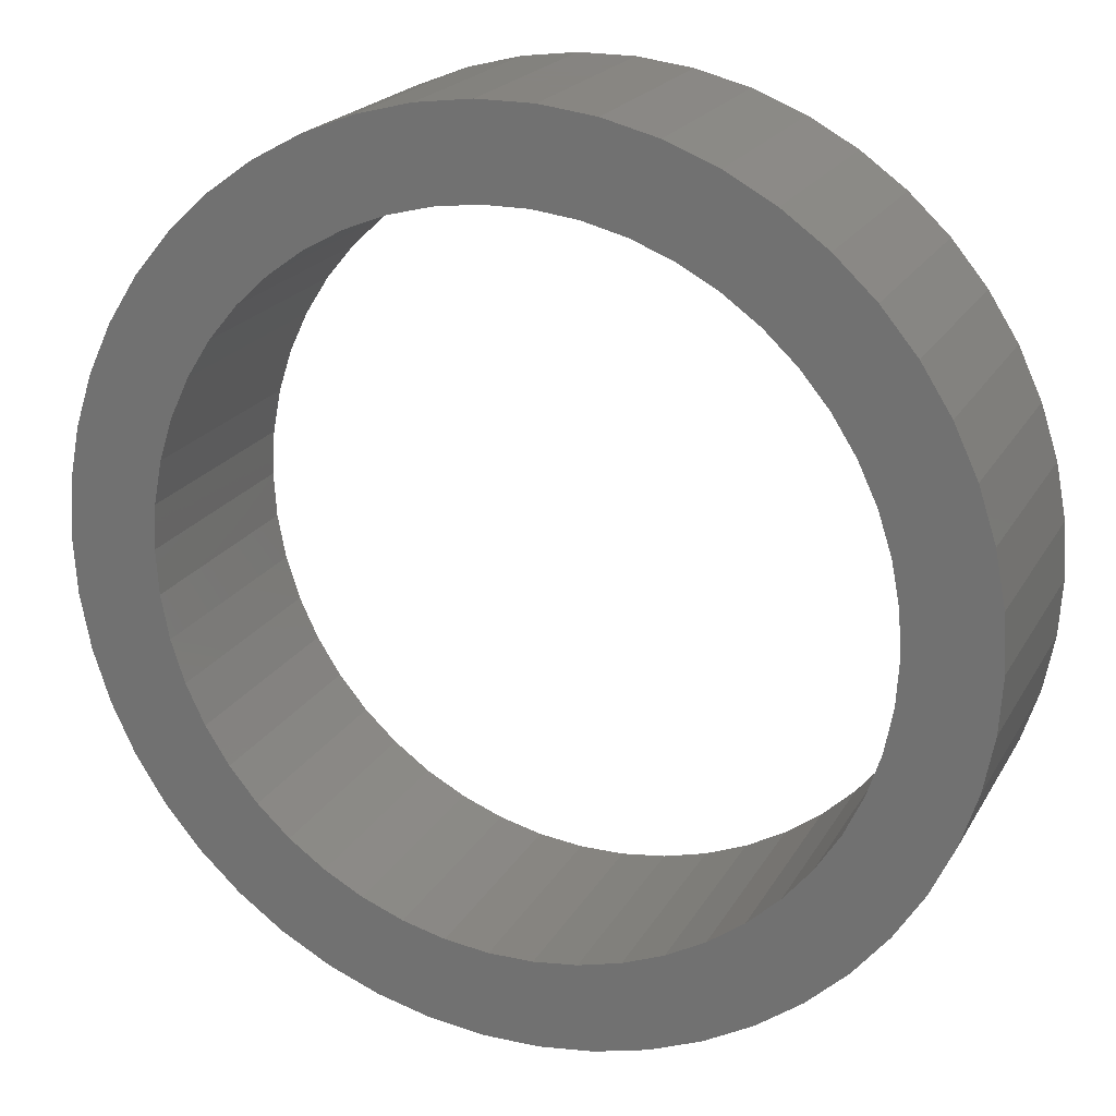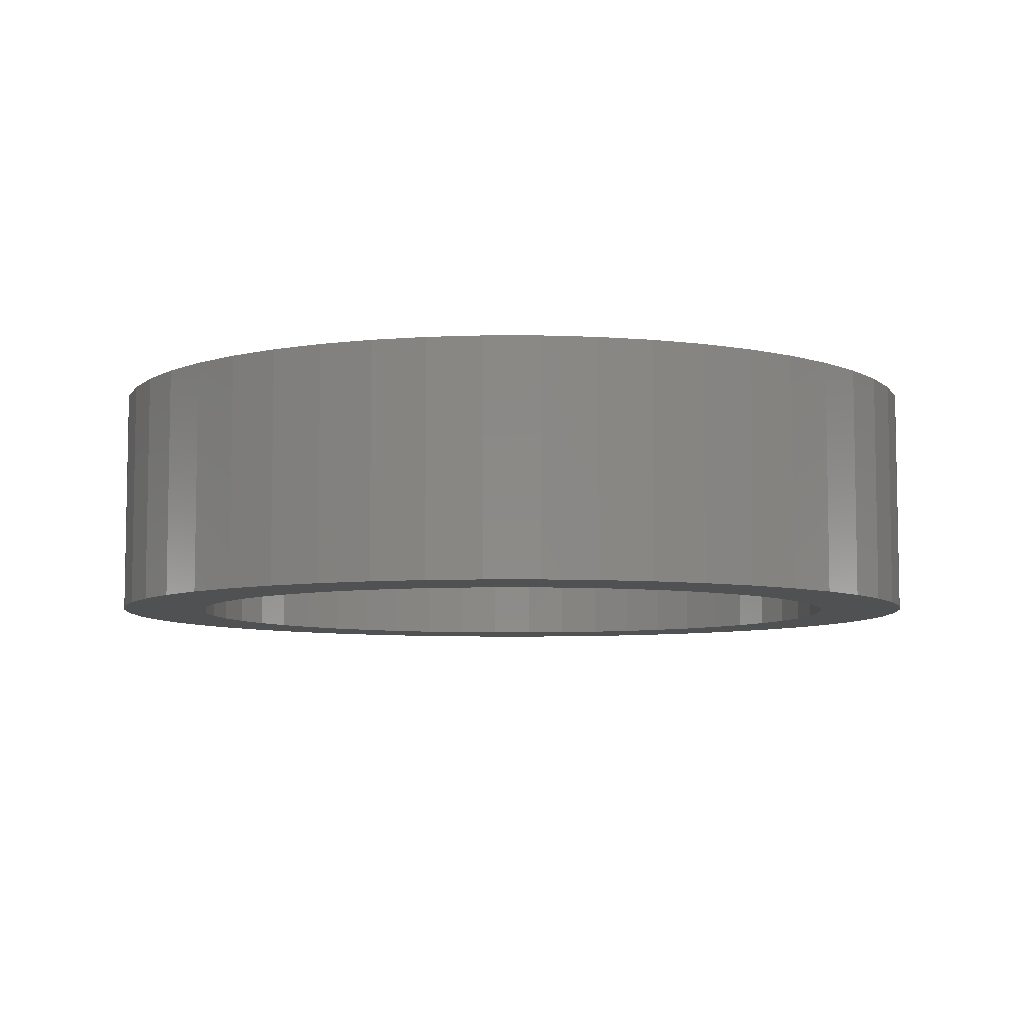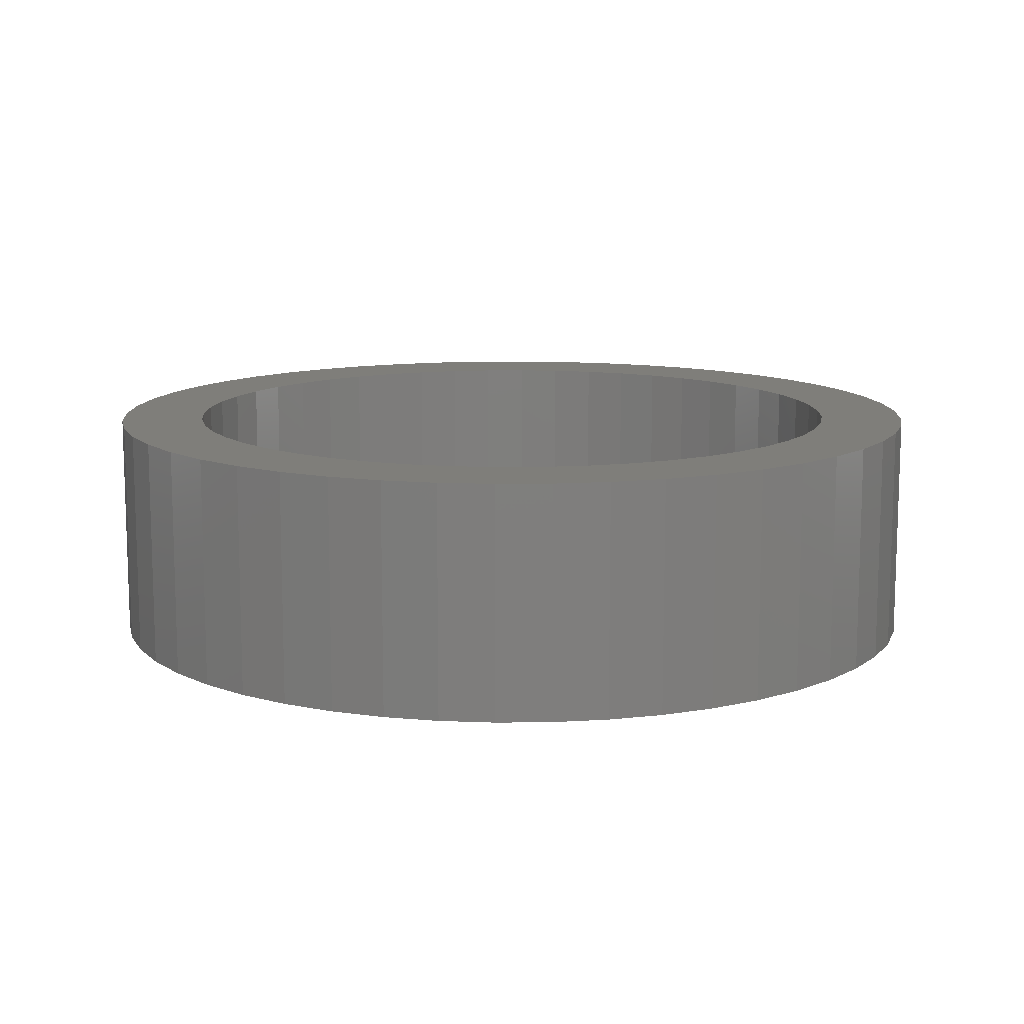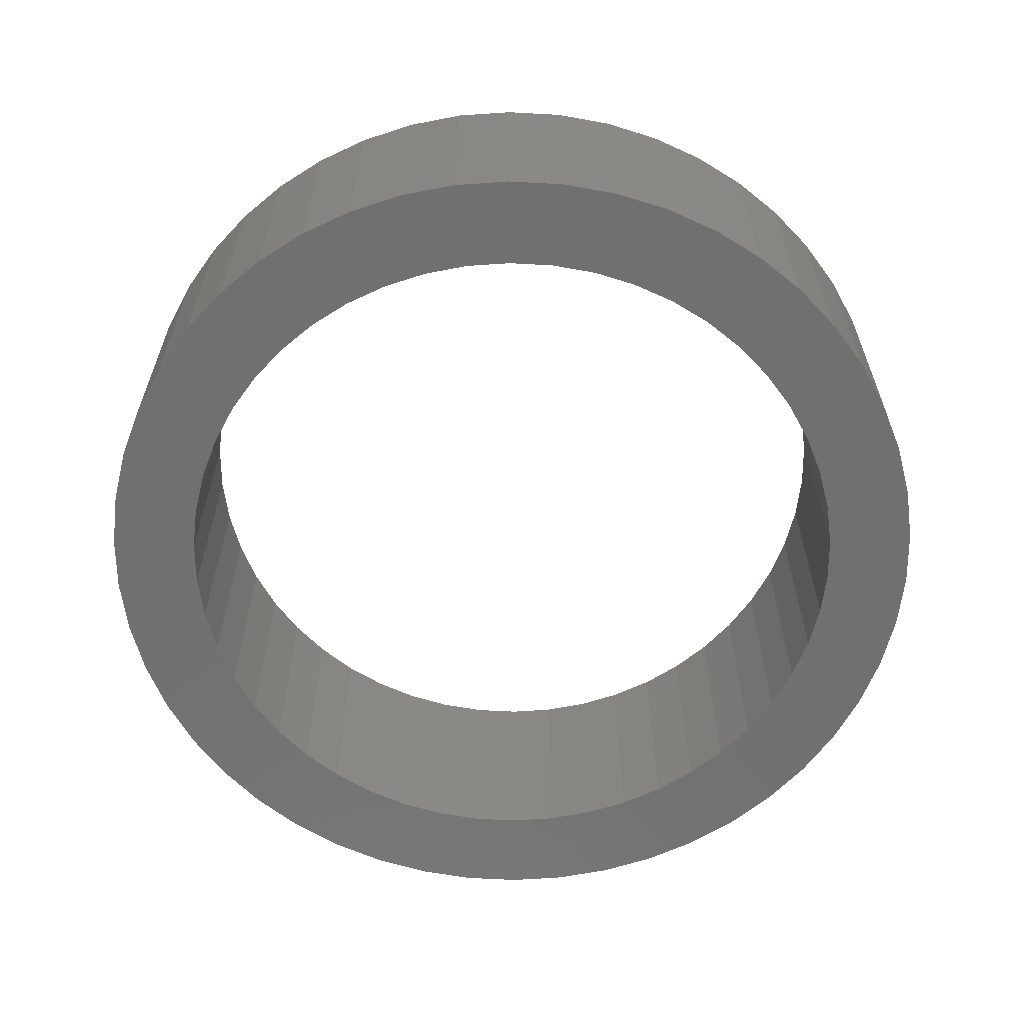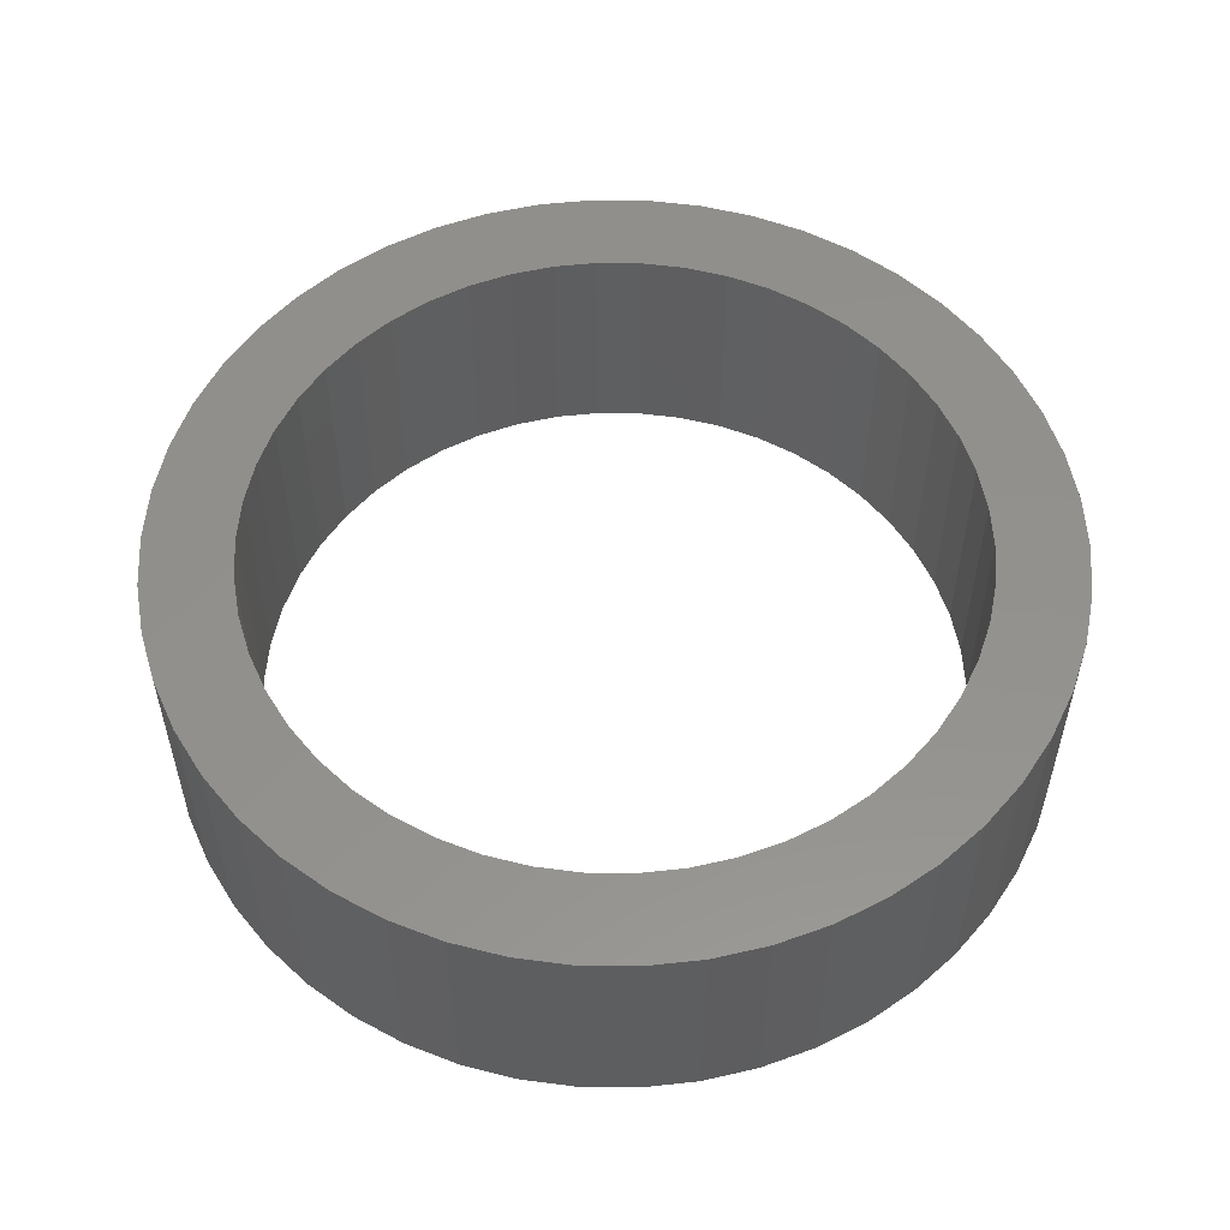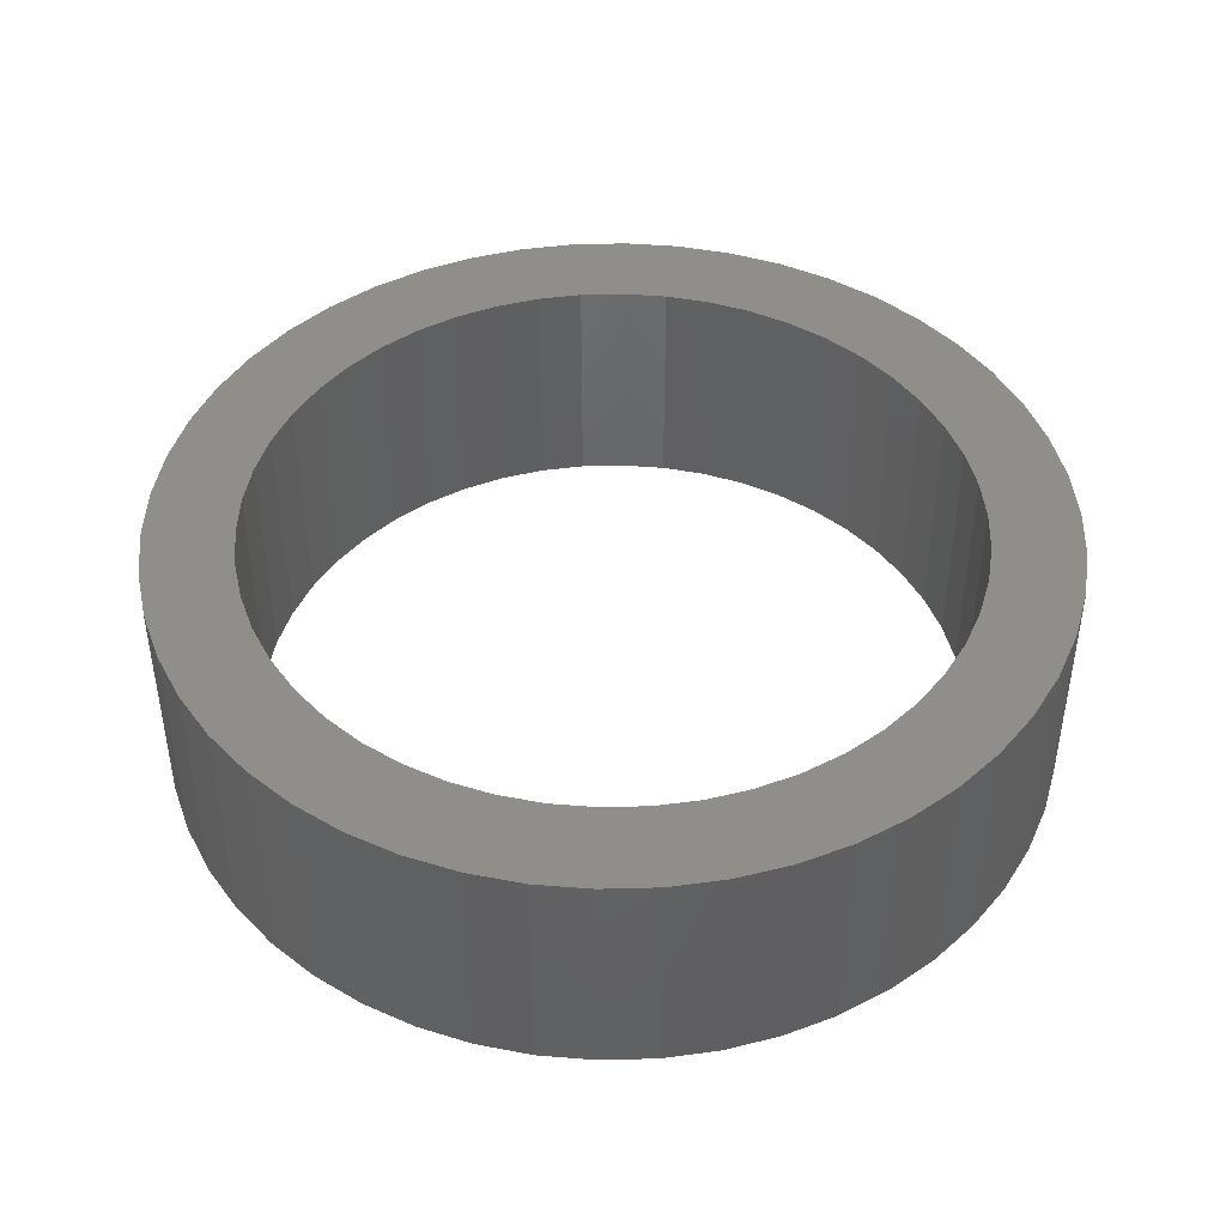
<metadata>
{"format":"stl","ext":"stl","renderer":"f3d","projection":"perspective","resolution":1024,"background":"white","views":[{"elev":20.6,"azim":21.8,"up":"+Y"},{"elev":-6.9,"azim":-165.6,"up":"+Z"},{"elev":11.6,"azim":12.9,"up":"+Z"},{"elev":-62.2,"azim":54.4,"up":"+Z"},{"elev":54.6,"azim":0.7,"up":"+Z"},{"elev":44.4,"azim":63.0,"up":"+Z"}]}
</metadata>
<code>
# stl→obj: 200 verts, 400 faces
v 3.75 0 1
v 3.72 0.47 -1
v 3.72 0.47 1
v 3.75 0 -1
v -3.75 0 -1
v -3.72 0.47 1
v -3.72 0.47 -1
v -3.75 0 1
v 0.2355 3.743 -1
v -0.2355 3.743 1
v 0.2355 3.743 1
v -0.2355 3.743 -1
v -0.2355 -3.743 -1
v 0.2355 -3.743 1
v -0.2355 -3.743 1
v 0.2355 -3.743 -1
v 2.734 2.567 -1
v 2.39 2.889 1
v 2.734 2.567 1
v 2.39 2.889 -1
v -2.39 2.889 -1
v -2.734 2.567 1
v -2.39 2.889 1
v -2.734 2.567 -1
v -1.159 3.566 -1
v -1.597 3.393 1
v -1.159 3.566 1
v -1.597 3.393 -1
v 3.487 -1.38 1
v 3.632 -0.9326 -1
v 3.632 -0.9326 1
v 3.487 -1.38 -1
v 3.487 1.38 1
v 3.286 1.807 -1
v 3.286 1.807 1
v 3.487 1.38 -1
v 3.632 0.9326 -1
v 3.632 0.9326 1
v 3.034 2.204 -1
v 3.034 2.204 1
v 1.597 3.393 -1
v 1.159 3.566 1
v 1.597 3.393 1
v 1.159 3.566 -1
v 0.7027 3.684 1
v 0.7027 3.684 -1
v 2.009 3.166 -1
v 2.009 3.166 1
v -3.487 1.38 -1
v -3.286 1.807 1
v -3.286 1.807 -1
v -3.487 1.38 1
v -3.632 0.9326 -1
v -3.632 0.9326 1
v -0.7027 3.684 -1
v -0.7027 3.684 1
v 1.159 -3.566 -1
v 1.597 -3.393 1
v 1.159 -3.566 1
v 1.597 -3.393 -1
v 2.009 -3.166 1
v 2.009 -3.166 -1
v -3.034 2.204 1
v -3.034 2.204 -1
v 3 0 1
v 2.976 0.376 1
v 3.72 -0.47 1
v 2.906 0.7461 1
v 2.976 -0.376 1
v 2.789 1.104 1
v 2.629 1.445 1
v 2.906 -0.7461 1
v 2.427 1.763 1
v 2.187 2.054 1
v 1.912 2.312 1
v 1.607 2.533 1
v 1.277 2.714 1
v 0.9271 2.853 1
v 0.5621 2.947 1
v 0.1884 2.994 1
v -0.1884 2.994 1
v -0.5621 2.947 1
v -0.9271 2.853 1
v -1.277 2.714 1
v -1.607 2.533 1
v -2.009 3.166 1
v -1.912 2.312 1
v -2.187 2.054 1
v -2.427 1.763 1
v -2.629 1.445 1
v -2.789 1.104 1
v -2.906 0.7461 1
v 2.789 -1.104 1
v 3.286 -1.807 1
v 2.629 -1.445 1
v 3.034 -2.204 1
v 2.427 -1.763 1
v 2.734 -2.567 1
v 2.187 -2.054 1
v 2.39 -2.889 1
v 1.912 -2.312 1
v 1.607 -2.533 1
v 1.277 -2.714 1
v 0.9271 -2.853 1
v 0.7027 -3.684 1
v 0.5621 -2.947 1
v 0.1884 -2.994 1
v -0.1884 -2.994 1
v -0.5621 -2.947 1
v -0.7027 -3.684 1
v -0.9271 -2.853 1
v -1.159 -3.566 1
v -1.277 -2.714 1
v -1.597 -3.393 1
v -1.607 -2.533 1
v -2.009 -3.166 1
v -1.912 -2.312 1
v -2.39 -2.889 1
v -2.187 -2.054 1
v -2.734 -2.567 1
v -2.427 -1.763 1
v -3.034 -2.204 1
v -2.629 -1.445 1
v -3.286 -1.807 1
v -2.789 -1.104 1
v -3.487 -1.38 1
v -2.906 -0.7461 1
v -3.632 -0.9326 1
v -2.976 -0.376 1
v -3.72 -0.47 1
v -3 0 1
v -2.976 0.376 1
v -2.009 3.166 -1
v 3.72 -0.47 -1
v 3.286 -1.807 -1
v 3.034 -2.204 -1
v 3 0 -1
v 2.976 -0.376 -1
v 2.906 -0.7461 -1
v 2.976 0.376 -1
v 2.789 -1.104 -1
v 2.629 -1.445 -1
v 2.906 0.7461 -1
v 2.427 -1.763 -1
v 2.734 -2.567 -1
v 2.187 -2.054 -1
v 2.39 -2.889 -1
v 1.912 -2.312 -1
v 1.607 -2.533 -1
v 1.277 -2.714 -1
v 0.9271 -2.853 -1
v 0.7027 -3.684 -1
v 0.5621 -2.947 -1
v 0.1884 -2.994 -1
v -0.1884 -2.994 -1
v -0.5621 -2.947 -1
v -0.7027 -3.684 -1
v -0.9271 -2.853 -1
v -1.159 -3.566 -1
v -1.277 -2.714 -1
v -1.597 -3.393 -1
v -1.607 -2.533 -1
v -2.009 -3.166 -1
v -1.912 -2.312 -1
v -2.39 -2.889 -1
v -2.187 -2.054 -1
v -2.734 -2.567 -1
v -2.427 -1.763 -1
v -3.034 -2.204 -1
v -2.629 -1.445 -1
v -3.286 -1.807 -1
v -2.789 -1.104 -1
v -3.487 -1.38 -1
v -2.906 -0.7461 -1
v 2.789 1.104 -1
v 2.629 1.445 -1
v 2.427 1.763 -1
v 2.187 2.054 -1
v 1.912 2.312 -1
v 1.607 2.533 -1
v 1.277 2.714 -1
v 0.9271 2.853 -1
v 0.5621 2.947 -1
v 0.1884 2.994 -1
v -0.1884 2.994 -1
v -0.5621 2.947 -1
v -0.9271 2.853 -1
v -1.277 2.714 -1
v -1.607 2.533 -1
v -1.912 2.312 -1
v -2.187 2.054 -1
v -2.427 1.763 -1
v -2.629 1.445 -1
v -2.789 1.104 -1
v -2.906 0.7461 -1
v -2.976 0.376 -1
v -3 0 -1
v -3.632 -0.9326 -1
v -2.976 -0.376 -1
v -3.72 -0.47 -1
f 1 2 3
f 2 1 4
f 5 6 7
f 6 5 8
f 9 10 11
f 10 9 12
f 13 14 15
f 14 13 16
f 17 18 19
f 18 17 20
f 21 22 23
f 22 21 24
f 25 26 27
f 26 25 28
f 29 30 31
f 30 29 32
f 33 34 35
f 34 33 36
f 3 37 38
f 37 3 2
f 35 39 40
f 39 35 34
f 41 42 43
f 42 41 44
f 44 45 42
f 45 44 46
f 47 43 48
f 43 47 41
f 49 50 51
f 50 49 52
f 53 52 49
f 52 53 54
f 55 27 56
f 27 55 25
f 57 58 59
f 58 57 60
f 60 61 58
f 61 60 62
f 38 36 33
f 36 38 37
f 40 17 19
f 17 40 39
f 46 11 45
f 11 46 9
f 20 48 18
f 48 20 47
f 51 63 64
f 63 51 50
f 64 22 24
f 22 64 63
f 7 54 53
f 54 7 6
f 65 1 3
f 66 3 38
f 1 65 67
f 68 38 33
f 69 67 65
f 70 33 35
f 67 69 31
f 71 35 40
f 72 31 69
f 31 72 29
f 3 66 65
f 38 68 66
f 33 70 68
f 73 40 19
f 35 71 70
f 40 73 71
f 74 19 18
f 19 74 73
f 75 18 48
f 18 75 74
f 48 76 75
f 43 76 48
f 43 77 76
f 42 77 43
f 42 78 77
f 45 78 42
f 45 79 78
f 11 79 45
f 11 80 79
f 11 81 80
f 10 81 11
f 10 82 81
f 56 82 10
f 56 83 82
f 27 83 56
f 27 84 83
f 26 84 27
f 26 85 84
f 86 85 26
f 85 86 87
f 23 87 86
f 87 23 88
f 22 88 23
f 88 22 89
f 63 89 22
f 89 63 90
f 50 90 63
f 90 50 91
f 91 52 92
f 52 91 50
f 93 29 72
f 29 93 94
f 95 94 93
f 94 95 96
f 97 96 95
f 96 97 98
f 99 98 97
f 98 99 100
f 101 100 99
f 100 101 61
f 102 61 101
f 102 58 61
f 103 58 102
f 103 59 58
f 104 59 103
f 104 105 59
f 106 105 104
f 106 14 105
f 107 14 106
f 108 14 107
f 108 15 14
f 109 15 108
f 109 110 15
f 111 110 109
f 111 112 110
f 113 112 111
f 113 114 112
f 115 114 113
f 116 115 117
f 115 116 114
f 118 117 119
f 117 118 116
f 120 119 121
f 122 121 123
f 119 120 118
f 124 123 125
f 126 125 127
f 128 127 129
f 121 122 120
f 130 129 131
f 54 92 52
f 92 54 132
f 123 124 122
f 6 132 54
f 125 126 124
f 132 6 131
f 127 128 126
f 8 131 6
f 129 130 128
f 131 8 130
f 28 86 26
f 86 28 133
f 133 23 86
f 23 133 21
f 12 56 10
f 56 12 55
f 67 4 1
f 4 67 134
f 96 135 94
f 135 96 136
f 31 134 67
f 134 31 30
f 137 4 134
f 138 134 30
f 4 137 2
f 139 30 32
f 140 2 137
f 141 32 135
f 2 140 37
f 142 135 136
f 143 37 140
f 37 143 36
f 134 138 137
f 30 139 138
f 32 141 139
f 144 136 145
f 135 142 141
f 136 144 142
f 146 145 147
f 145 146 144
f 148 147 62
f 147 148 146
f 62 149 148
f 60 149 62
f 60 150 149
f 57 150 60
f 57 151 150
f 152 151 57
f 152 153 151
f 16 153 152
f 16 154 153
f 16 155 154
f 13 155 16
f 13 156 155
f 157 156 13
f 157 158 156
f 159 158 157
f 159 160 158
f 161 160 159
f 161 162 160
f 163 162 161
f 162 163 164
f 165 164 163
f 164 165 166
f 167 166 165
f 166 167 168
f 169 168 167
f 168 169 170
f 171 170 169
f 170 171 172
f 172 173 174
f 173 172 171
f 175 36 143
f 36 175 34
f 176 34 175
f 34 176 39
f 177 39 176
f 39 177 17
f 178 17 177
f 17 178 20
f 179 20 178
f 20 179 47
f 180 47 179
f 180 41 47
f 181 41 180
f 181 44 41
f 182 44 181
f 182 46 44
f 183 46 182
f 183 9 46
f 184 9 183
f 185 9 184
f 185 12 9
f 186 12 185
f 186 55 12
f 187 55 186
f 187 25 55
f 188 25 187
f 188 28 25
f 189 28 188
f 133 189 190
f 189 133 28
f 21 190 191
f 190 21 133
f 24 191 192
f 64 192 193
f 191 24 21
f 51 193 194
f 49 194 195
f 53 195 196
f 192 64 24
f 7 196 197
f 198 174 173
f 174 198 199
f 193 51 64
f 200 199 198
f 194 49 51
f 199 200 197
f 195 53 49
f 5 197 200
f 196 7 53
f 197 5 7
f 16 105 14
f 105 16 152
f 62 100 61
f 100 62 147
f 94 32 29
f 32 94 135
f 159 110 112
f 110 159 157
f 167 122 169
f 122 167 120
f 169 124 171
f 124 169 122
f 173 128 198
f 128 173 126
f 147 98 100
f 98 147 145
f 157 15 110
f 15 157 13
f 161 112 114
f 112 161 159
f 167 118 120
f 118 167 165
f 171 126 173
f 126 171 124
f 198 130 200
f 130 198 128
f 200 8 5
f 8 200 130
f 98 136 96
f 136 98 145
f 152 59 105
f 59 152 57
f 163 114 116
f 114 163 161
f 165 116 118
f 116 165 163
f 137 66 140
f 66 137 65
f 131 196 132
f 196 131 197
f 185 80 81
f 80 185 184
f 154 108 107
f 108 154 155
f 179 74 75
f 74 179 178
f 191 87 88
f 87 191 190
f 188 83 84
f 83 188 187
f 144 95 142
f 95 144 97
f 175 71 176
f 71 175 70
f 140 68 143
f 68 140 66
f 182 77 78
f 77 182 181
f 183 78 79
f 78 183 182
f 180 75 76
f 75 180 179
f 91 193 90
f 193 91 194
f 92 194 91
f 194 92 195
f 187 82 83
f 82 187 186
f 153 107 106
f 107 153 154
f 143 70 175
f 70 143 68
f 177 74 178
f 74 177 73
f 176 73 177
f 73 176 71
f 184 79 80
f 79 184 183
f 181 76 77
f 76 181 180
f 90 192 89
f 192 90 193
f 89 191 88
f 191 89 192
f 132 195 92
f 195 132 196
f 189 84 85
f 84 189 188
f 190 85 87
f 85 190 189
f 186 81 82
f 81 186 185
f 146 101 99
f 101 146 148
f 139 69 138
f 69 139 72
f 142 93 141
f 93 142 95
f 146 97 144
f 97 146 99
f 138 65 137
f 65 138 69
f 164 119 117
f 119 164 166
f 121 170 123
f 170 121 168
f 125 174 127
f 174 125 172
f 129 197 131
f 197 129 199
f 150 104 103
f 104 150 151
f 151 106 104
f 106 151 153
f 148 102 101
f 102 148 149
f 149 103 102
f 103 149 150
f 141 72 139
f 72 141 93
f 155 109 108
f 109 155 156
f 162 117 115
f 117 162 164
f 123 172 125
f 172 123 170
f 127 199 129
f 199 127 174
f 156 111 109
f 111 156 158
f 158 113 111
f 113 158 160
f 160 115 113
f 115 160 162
f 119 168 121
f 168 119 166

</code>
